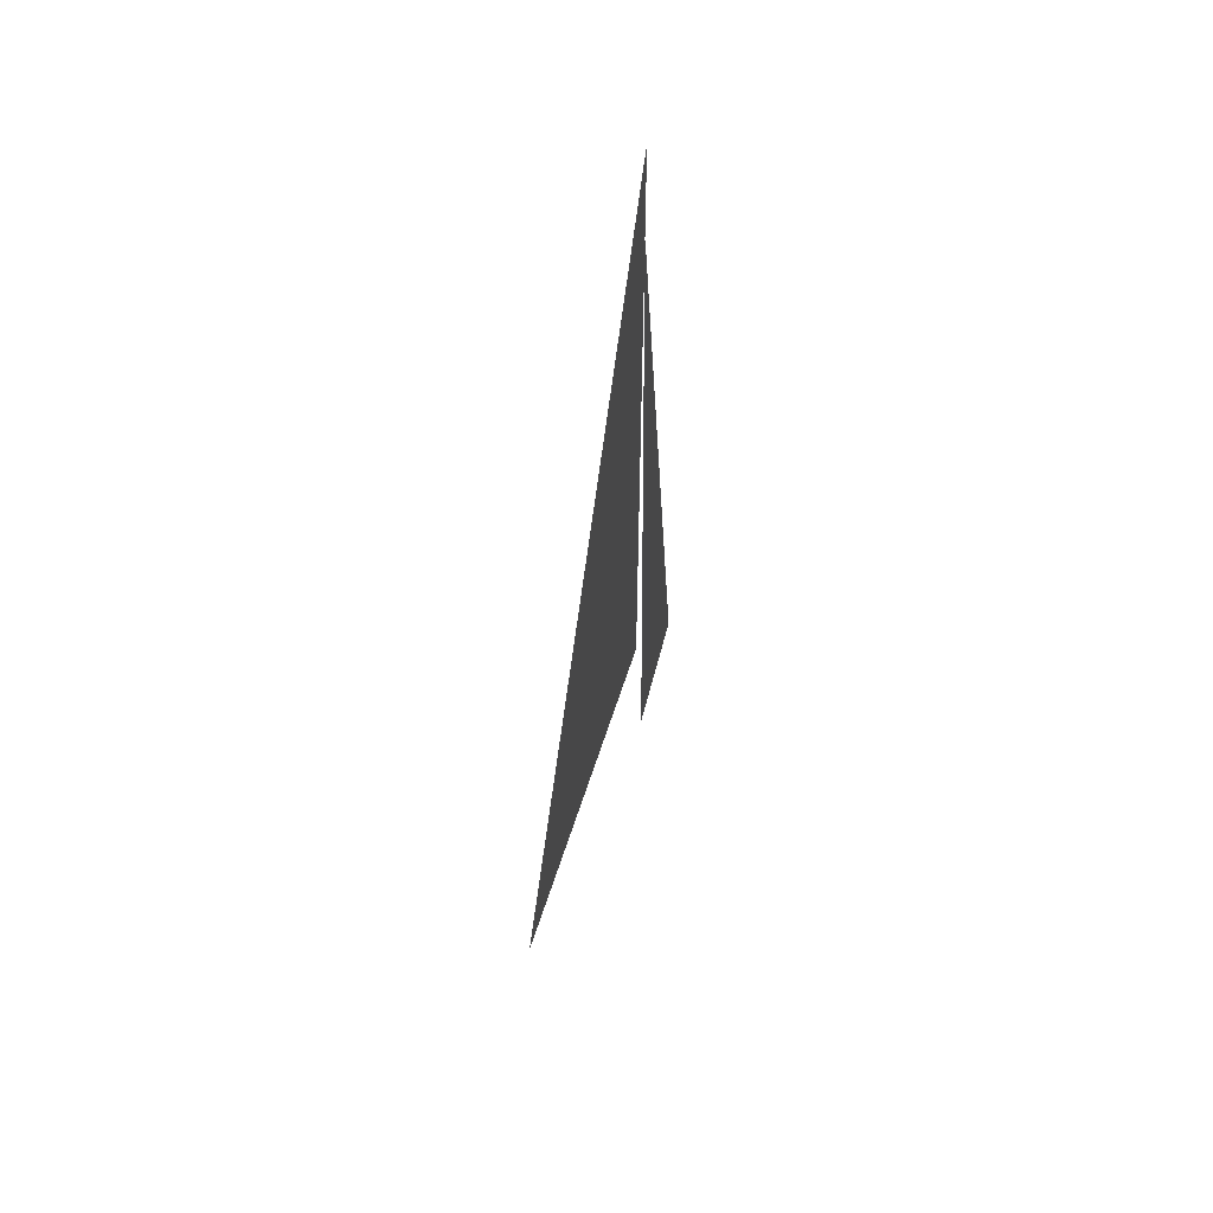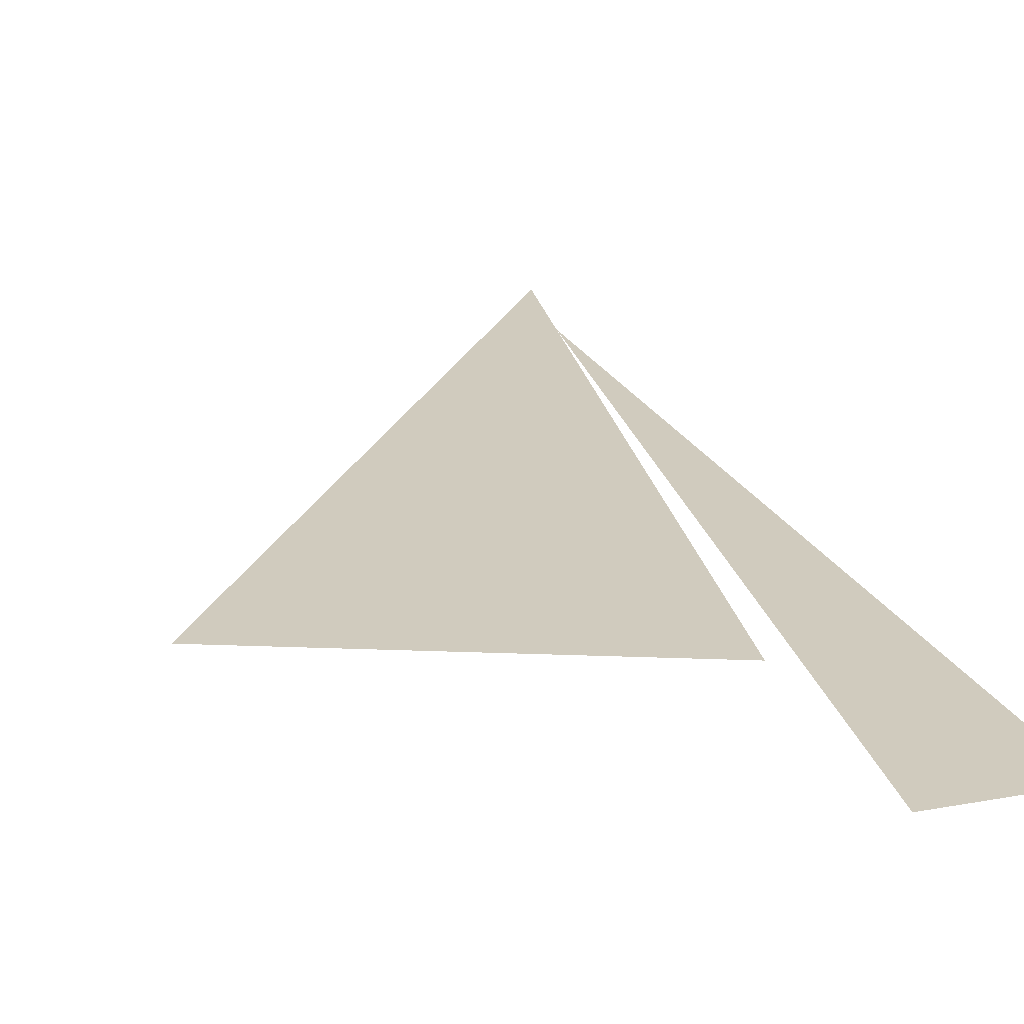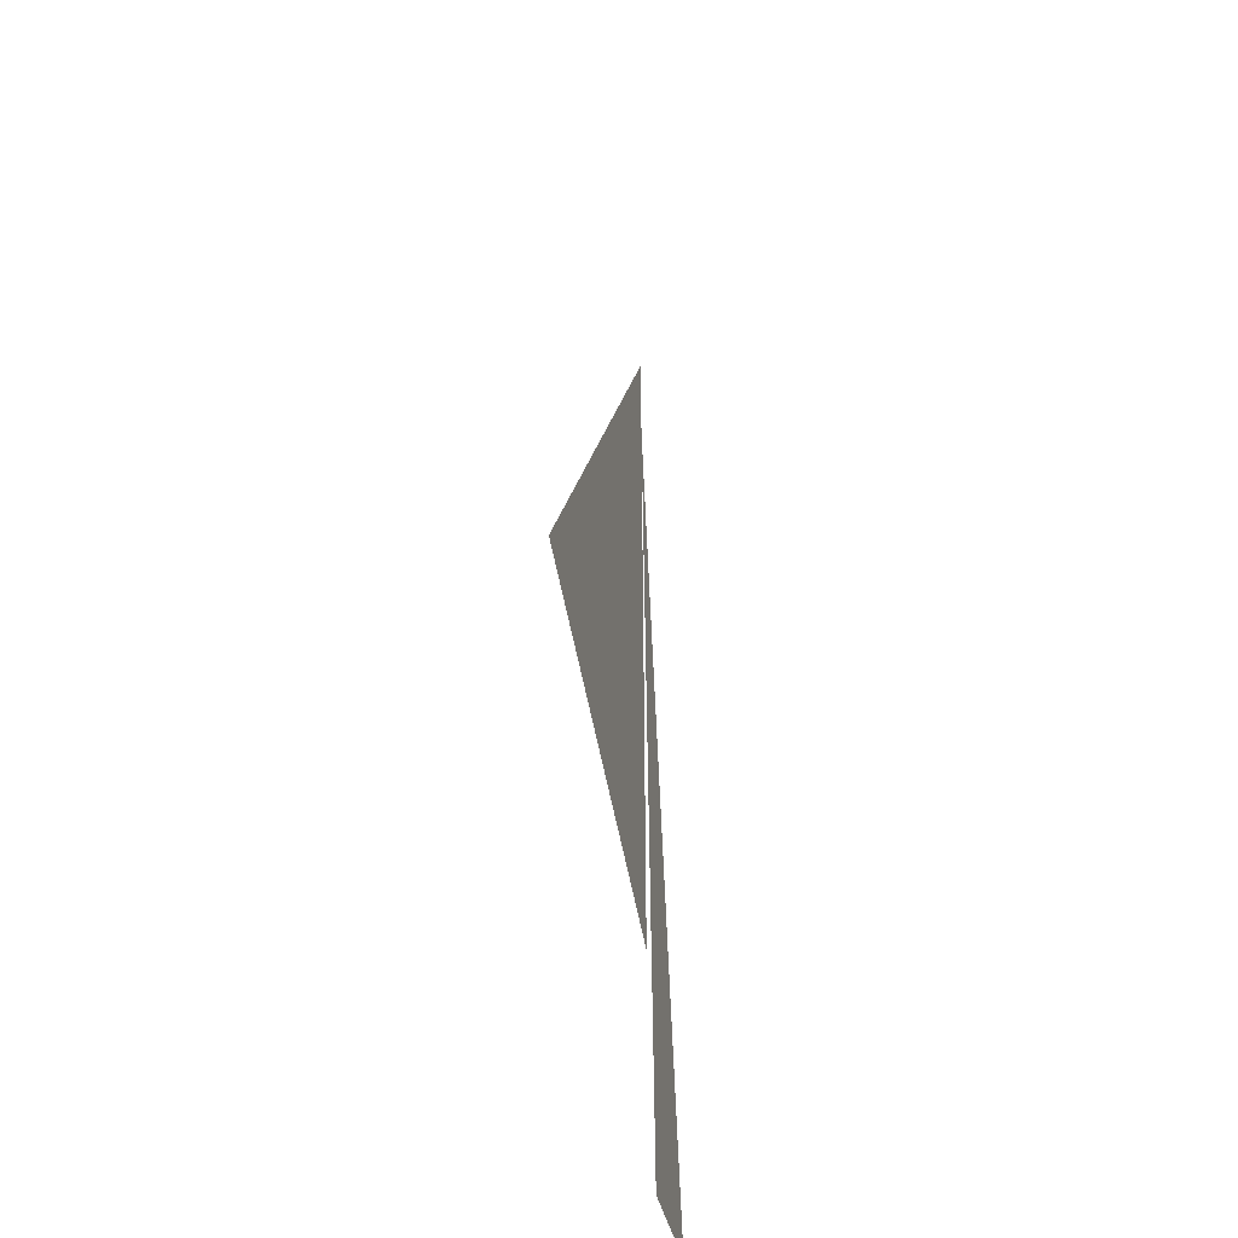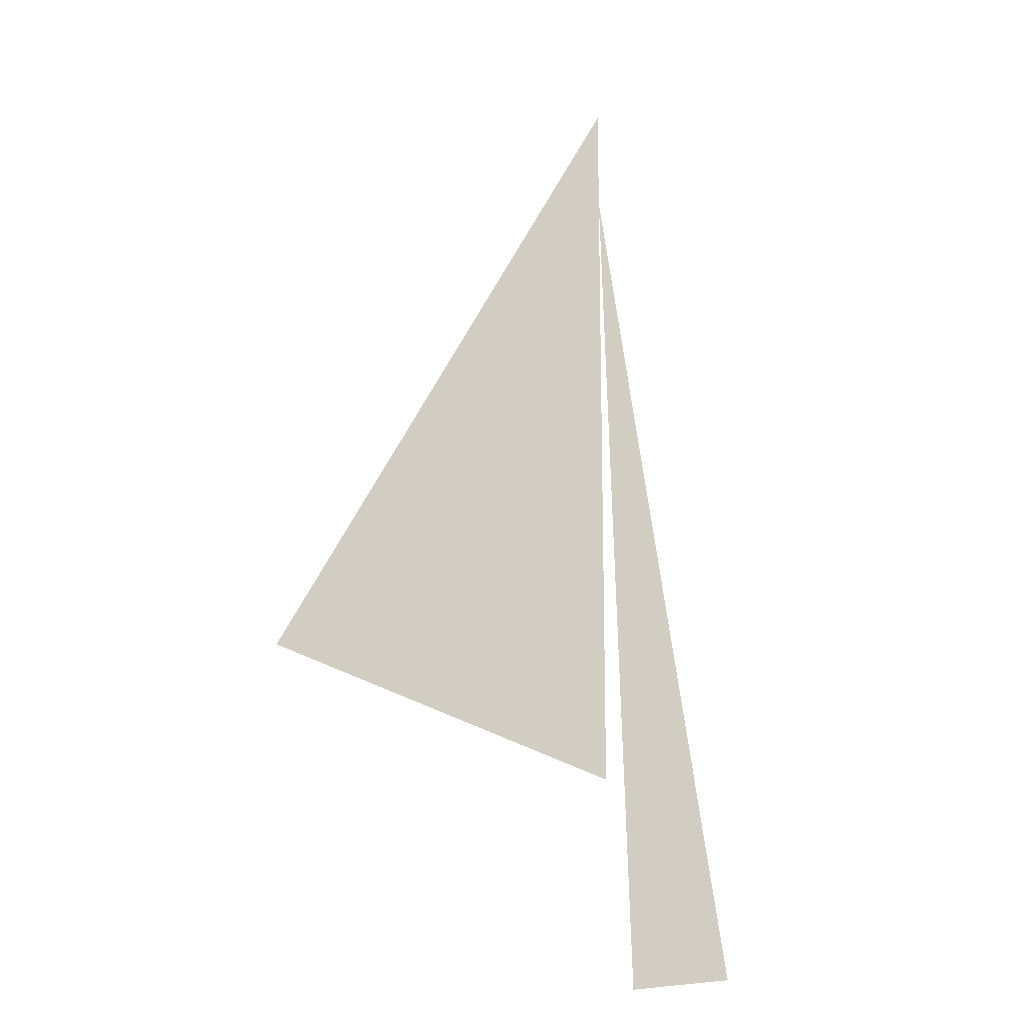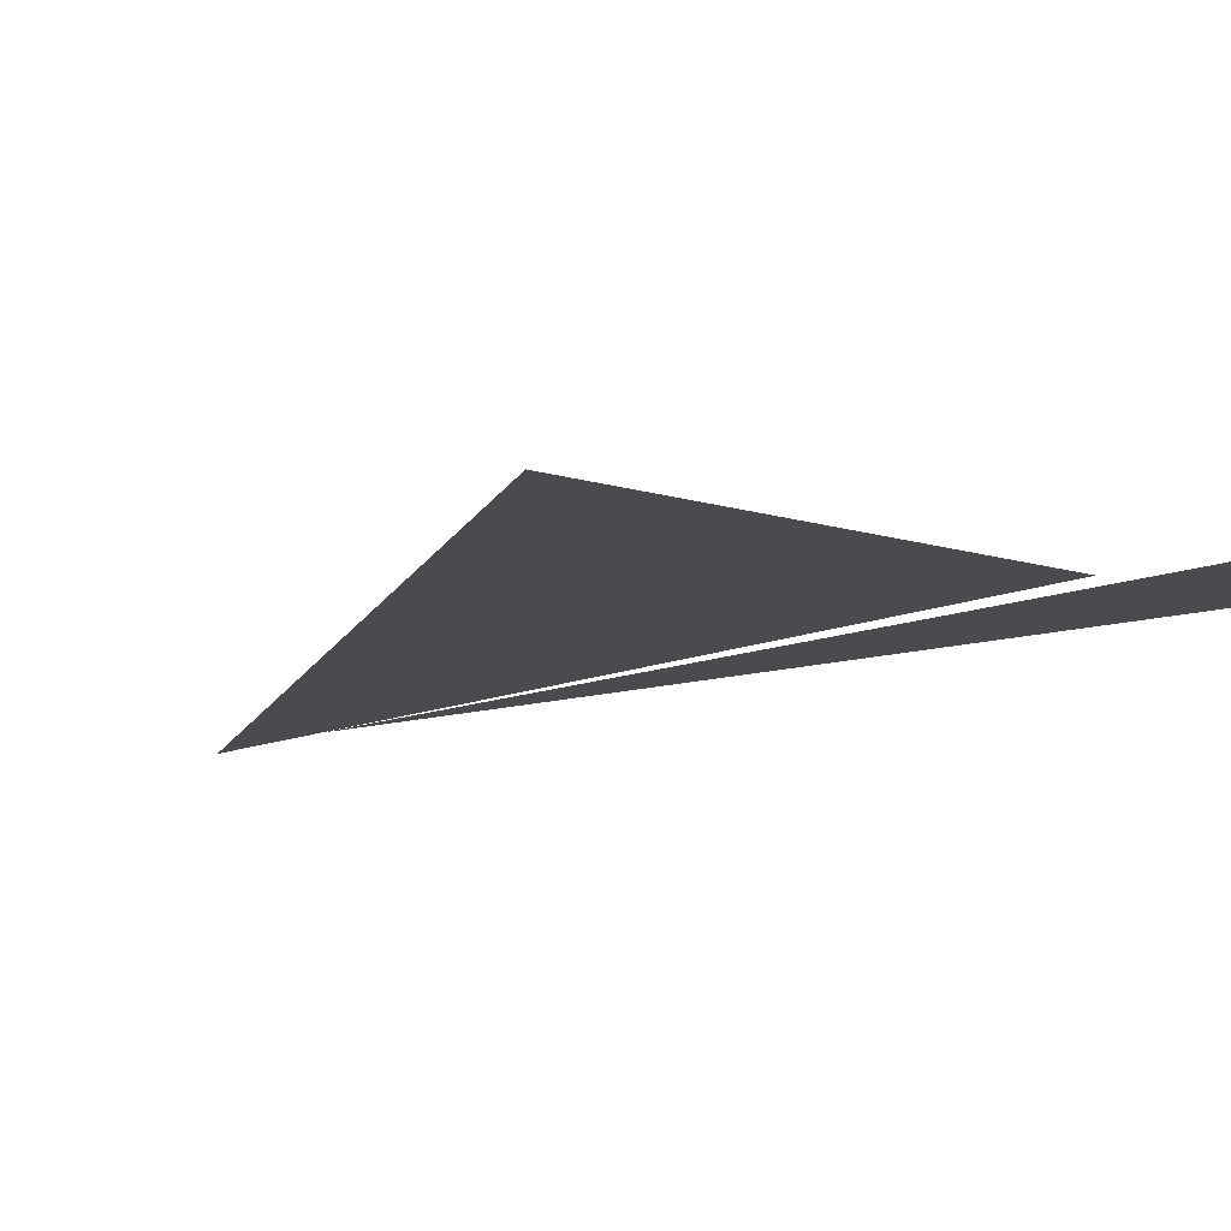
<metadata>
{"format":"obj","ext":"obj","renderer":"f3d","projection":"perspective","resolution":1024,"background":"white","views":[{"elev":59.6,"azim":-74.9,"up":"+Y"},{"elev":23.4,"azim":-11.3,"up":"+Z"},{"elev":-45.0,"azim":-78.6,"up":"+Y"},{"elev":-15.9,"azim":-31.1,"up":"+Y"},{"elev":-14.2,"azim":-48.5,"up":"+Z"}]}
</metadata>
<code>
v -0.07452 5.394 0
v -0.1243 6.819 0
v 0.1233 5.415 0
v -0.1243 6.994 0
v -0.1243 5.744 0
v -0.7493 5.912 0
f 1 2 3
f 4 5 6

</code>
